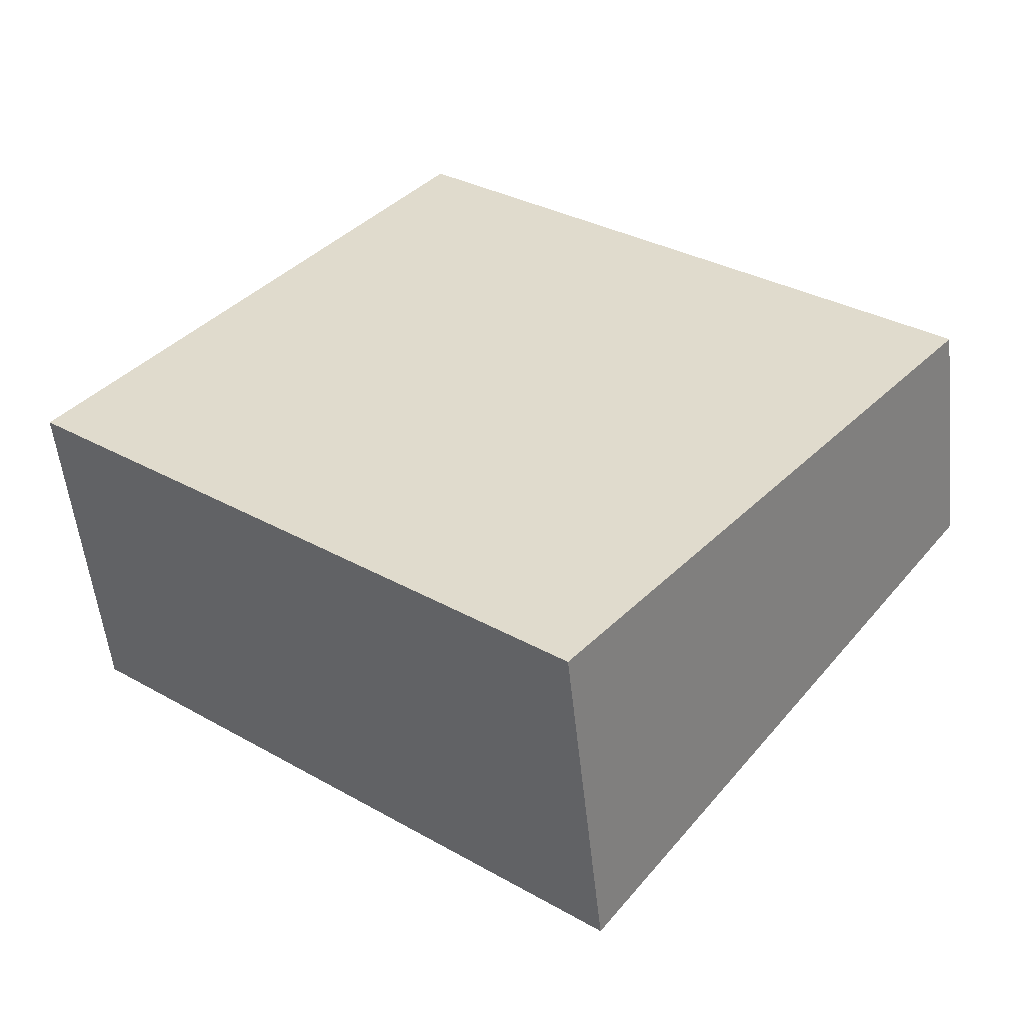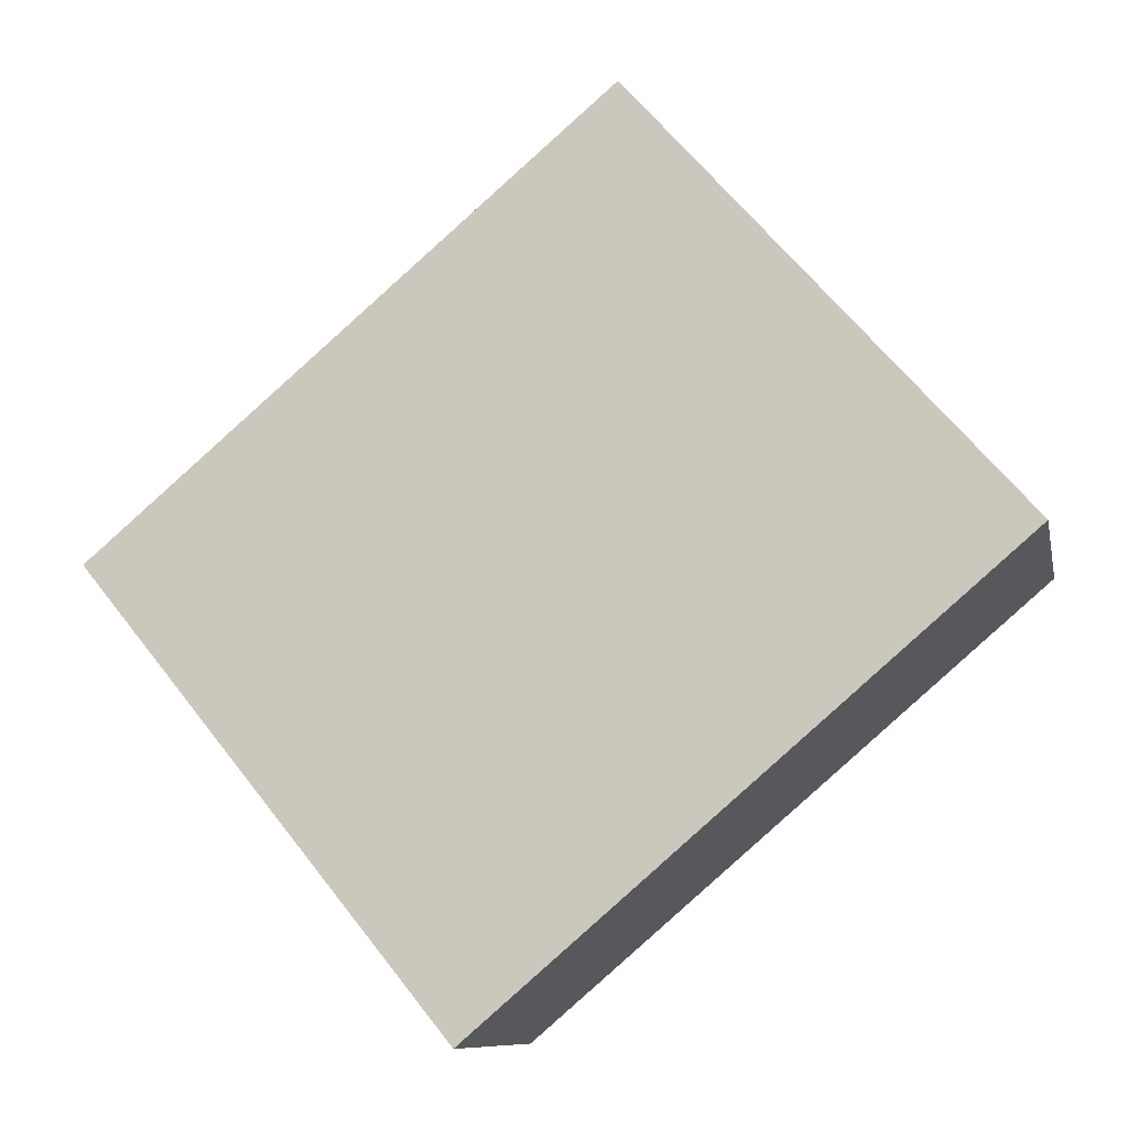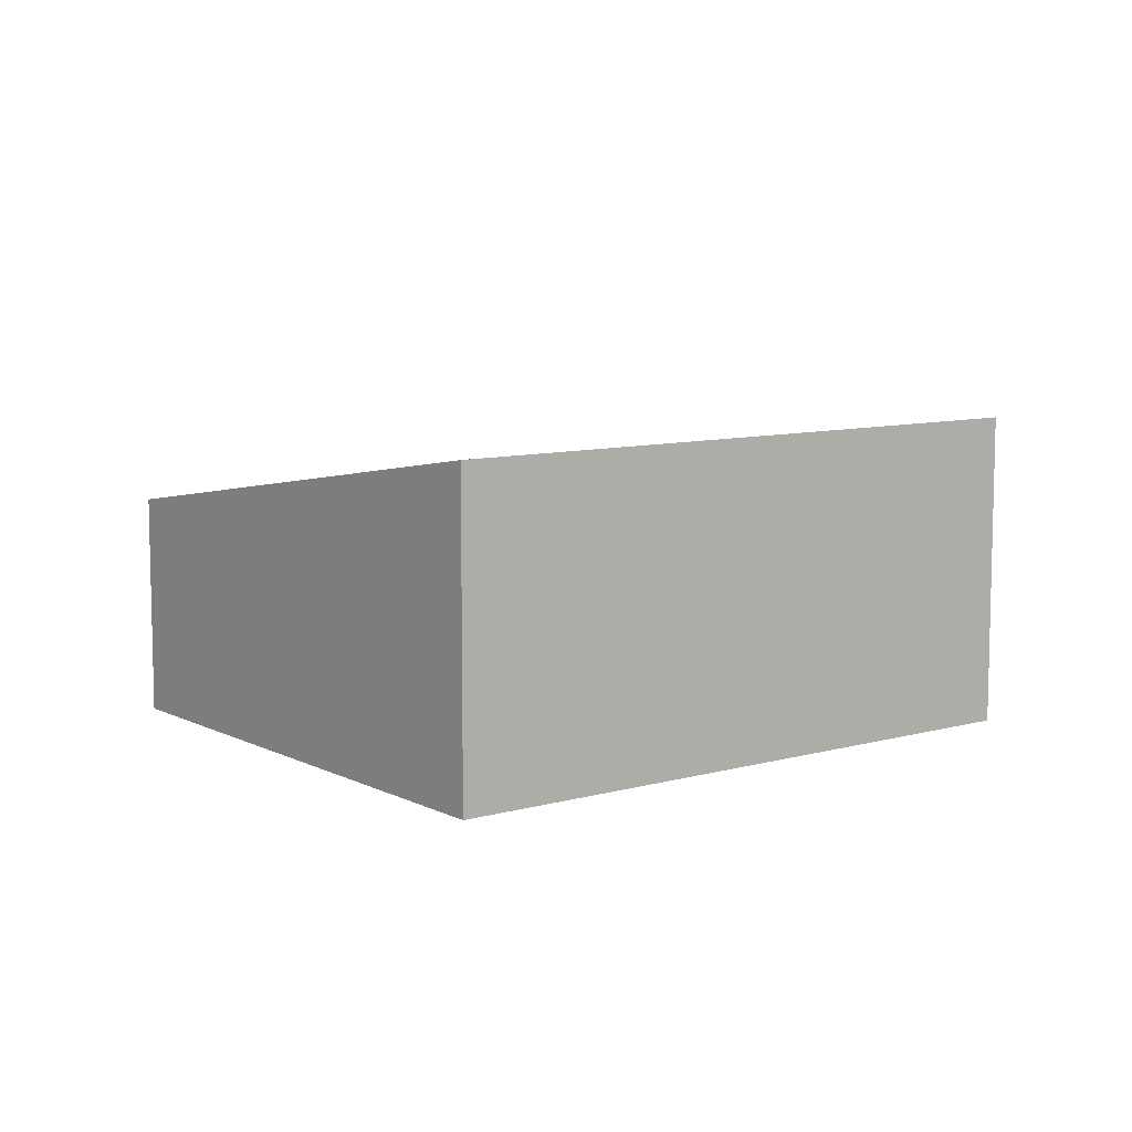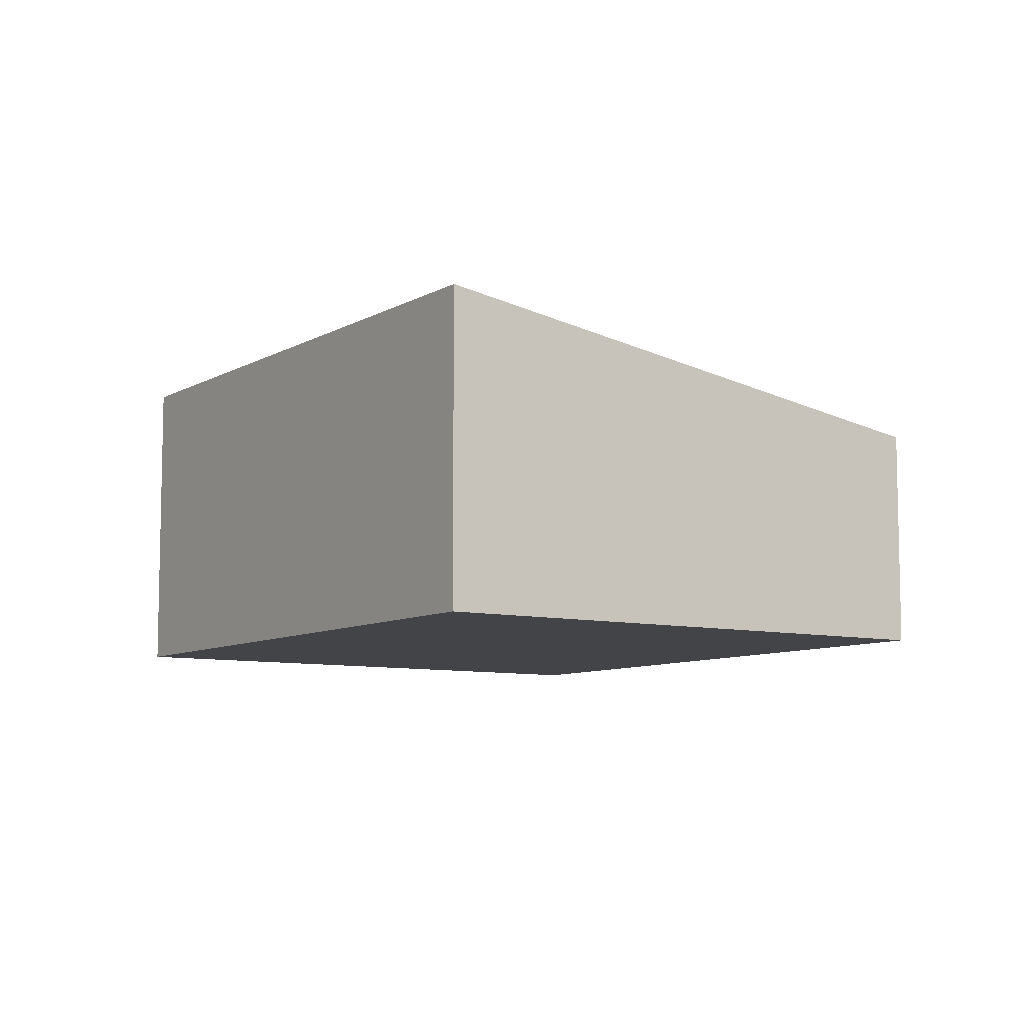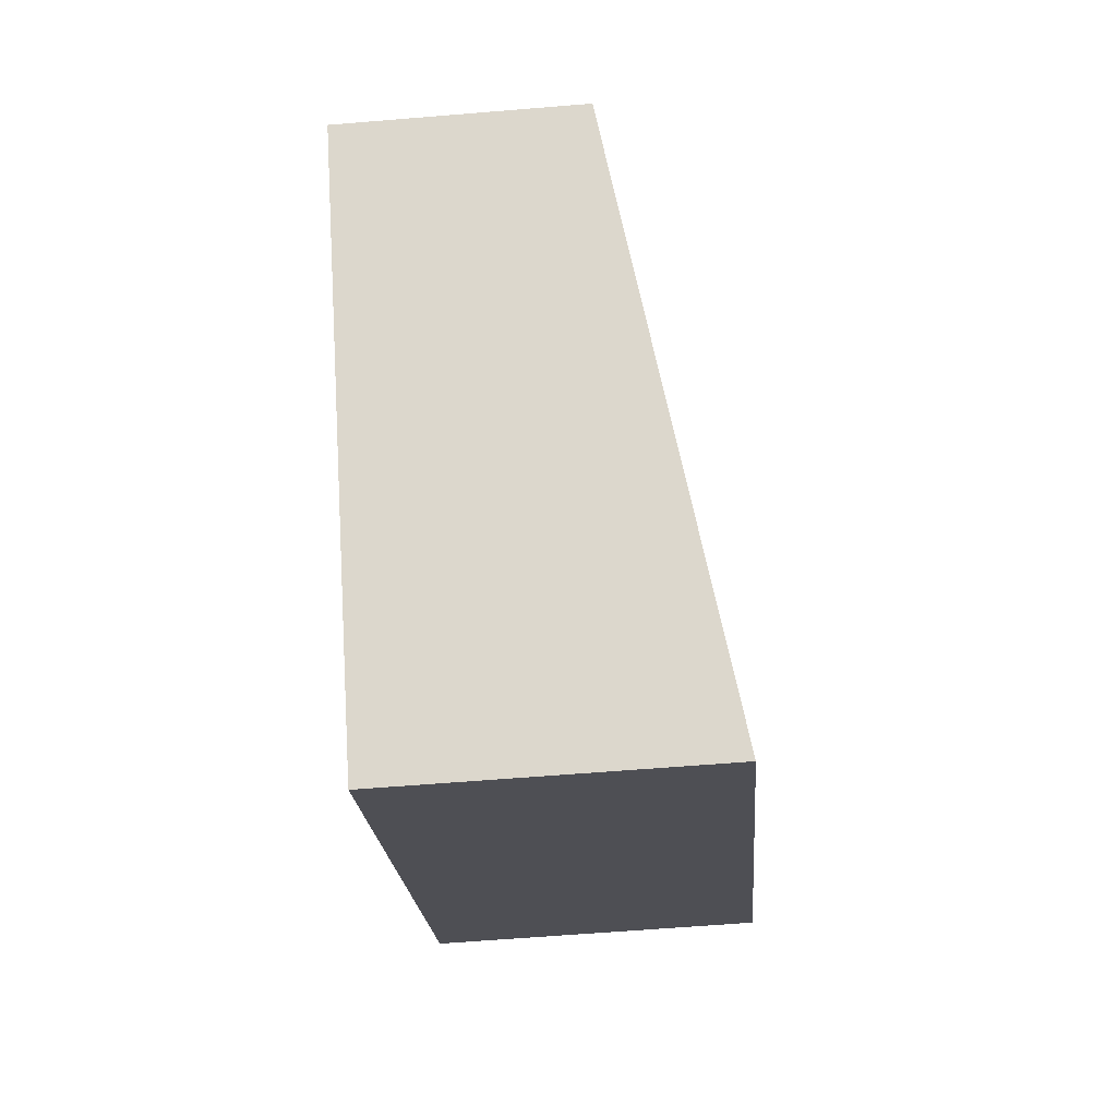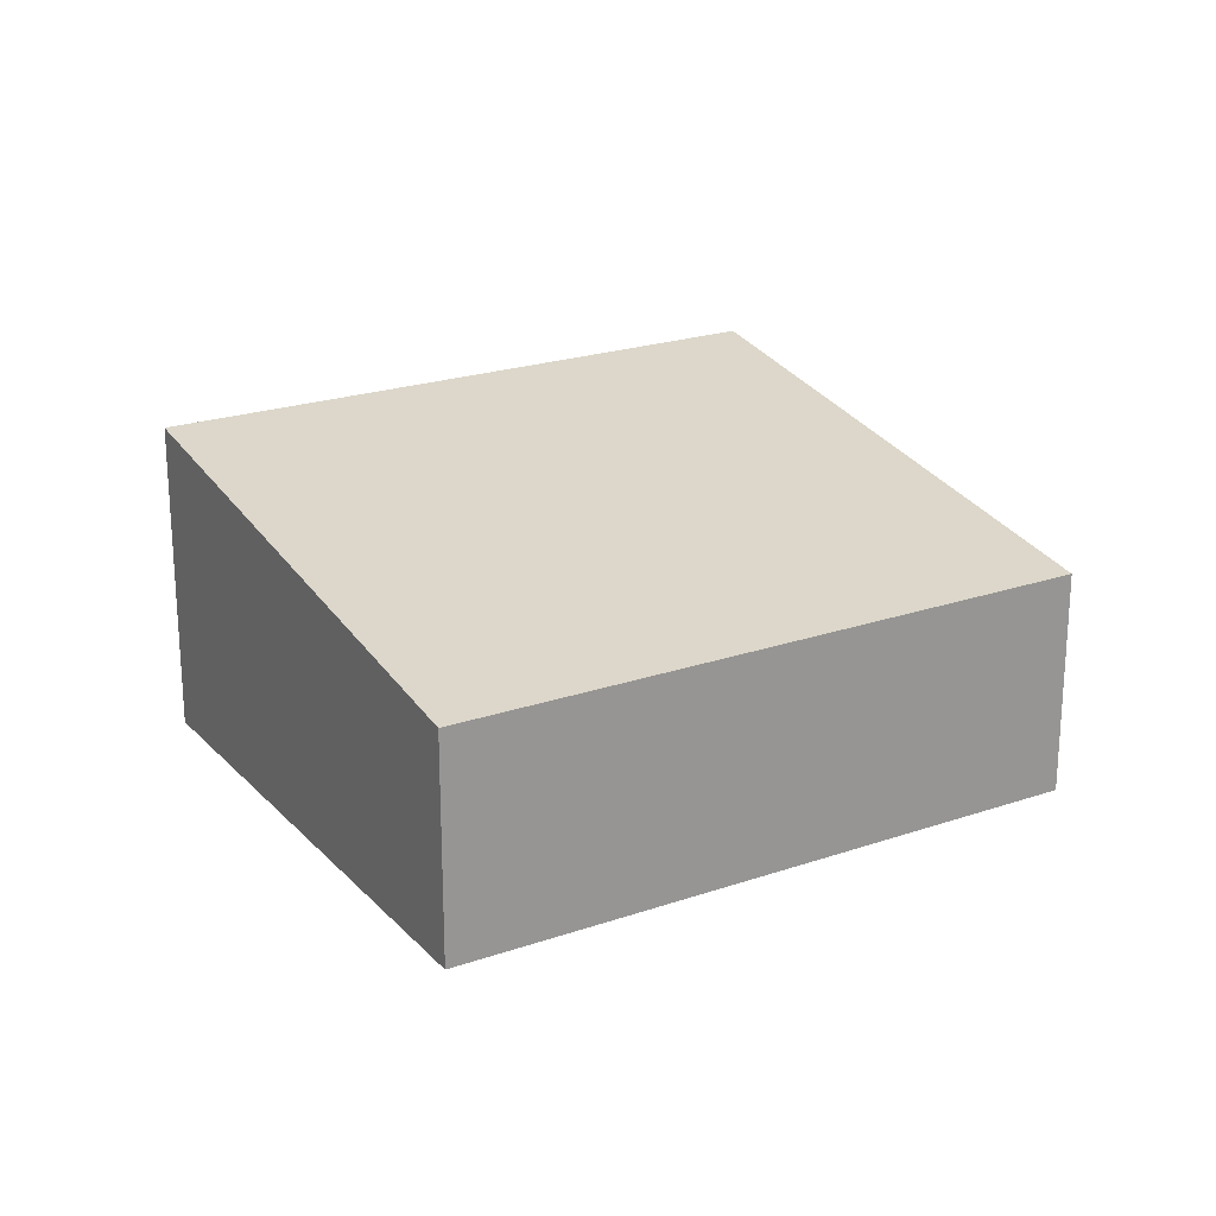
<metadata>
{"format":"obj","ext":"obj","renderer":"f3d","projection":"perspective","resolution":1024,"background":"white","views":[{"elev":-53.9,"azim":6.1,"up":"+Z"},{"elev":-9.3,"azim":-168.9,"up":"+Z"},{"elev":8.8,"azim":-176.5,"up":"+Y"},{"elev":-8.3,"azim":-83.0,"up":"+Y"},{"elev":-59.3,"azim":94.9,"up":"+Z"},{"elev":22.3,"azim":9.9,"up":"+Y"}]}
</metadata>
<code>
v  8.473 5.326 -7.29
v  6.338 3.78 7.365
v  14.81 3.781 0.075
v  0 5.326 3.261e-16
v  8.473 4.464e-16 -7.29
v  14.81 -4.592e-18 0.075
v  0 0 0
v  6.338 -4.51e-16 7.365
g defaultobject
f 1 2 3
f 2 1 4
f 3 5 1
f 5 3 6
f 5 4 1
f 4 5 7
f 7 2 4
f 2 7 8
f 2 6 3
f 6 2 8
f 6 7 5
f 7 6 8

</code>
